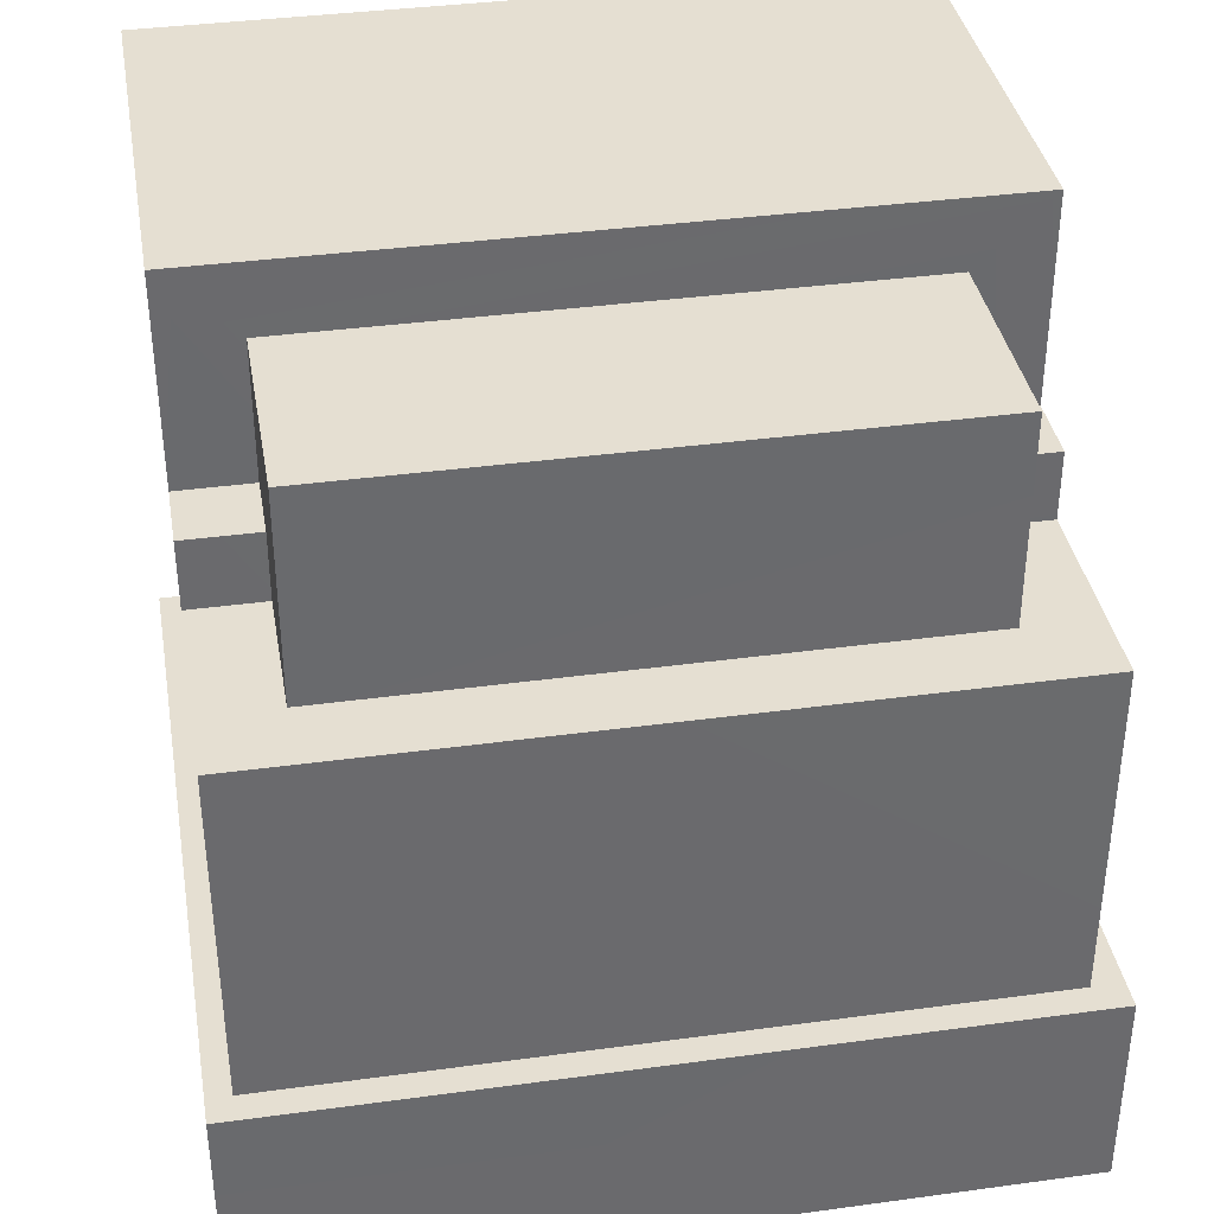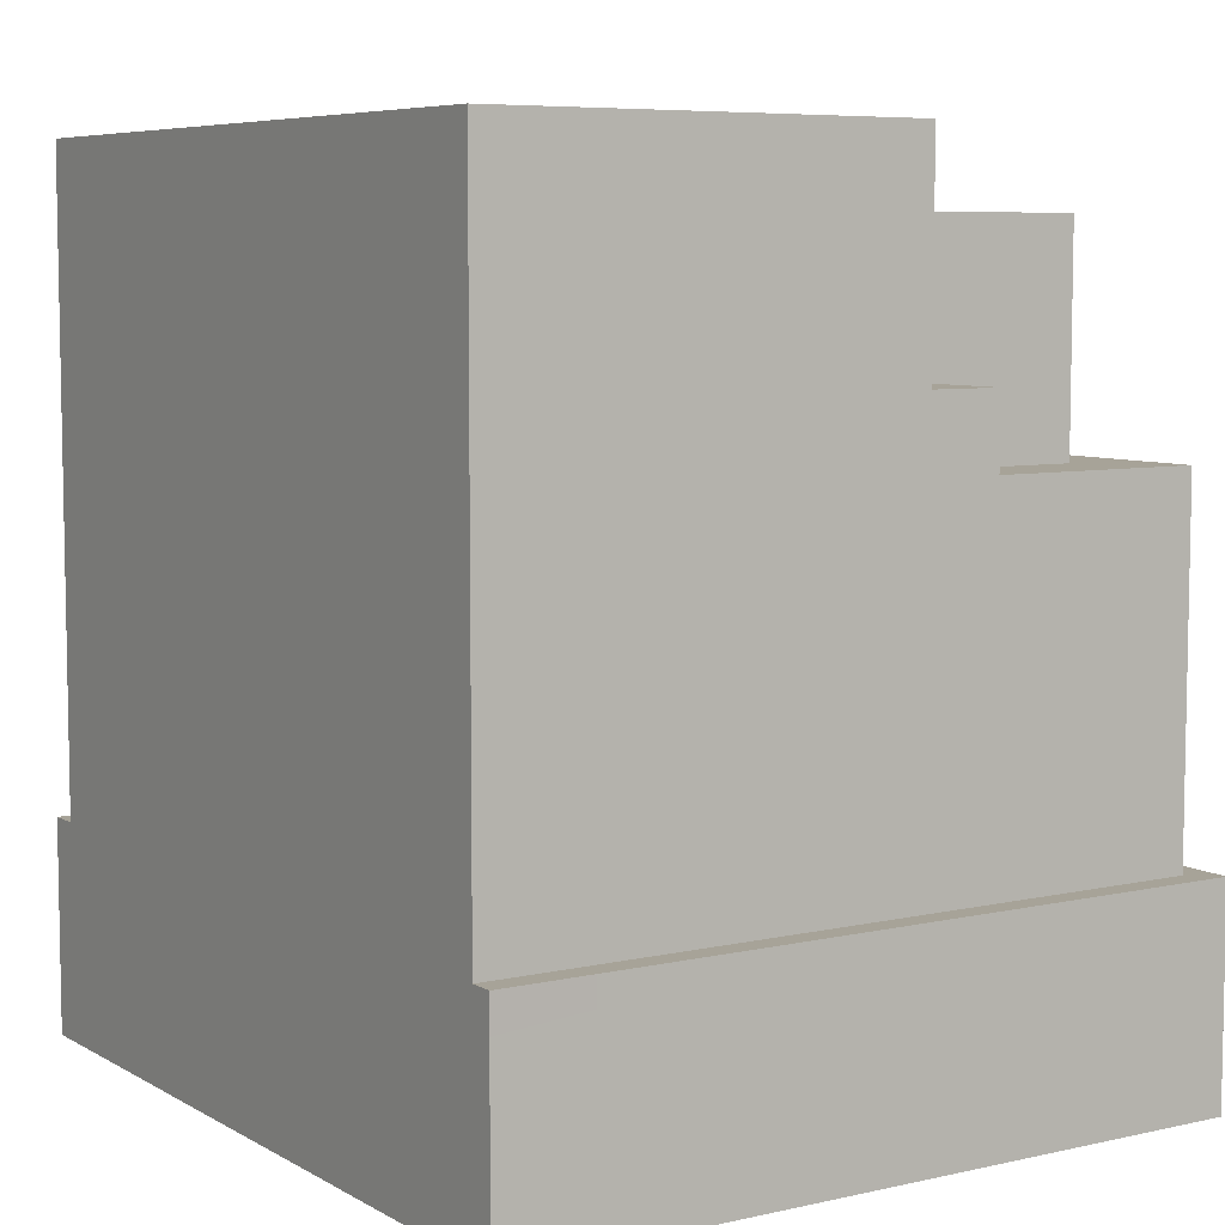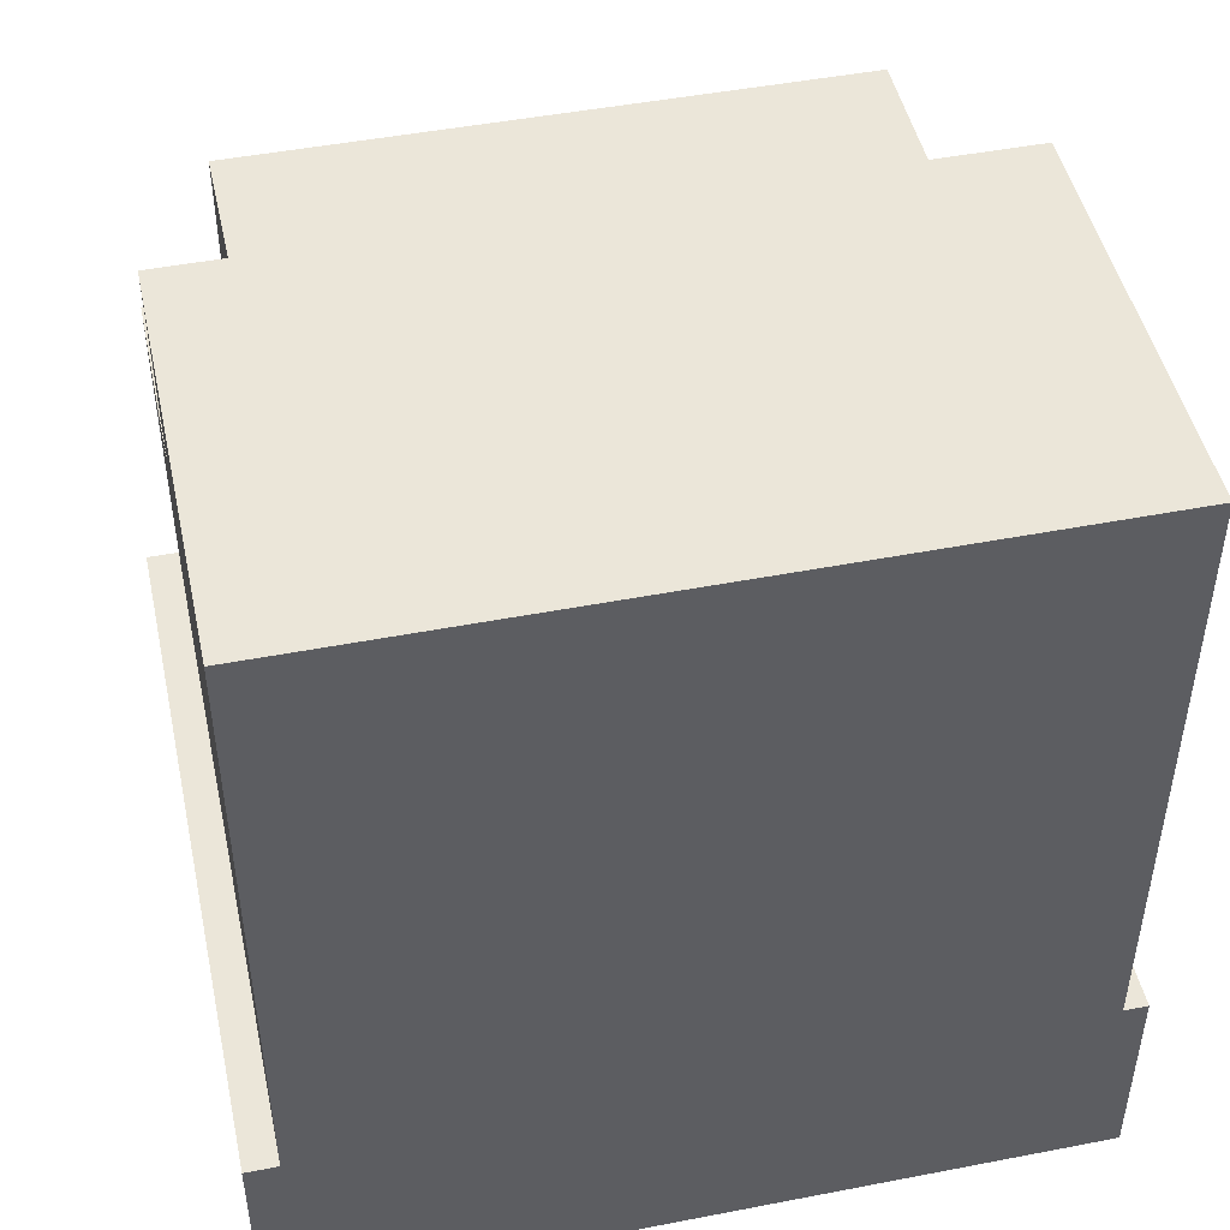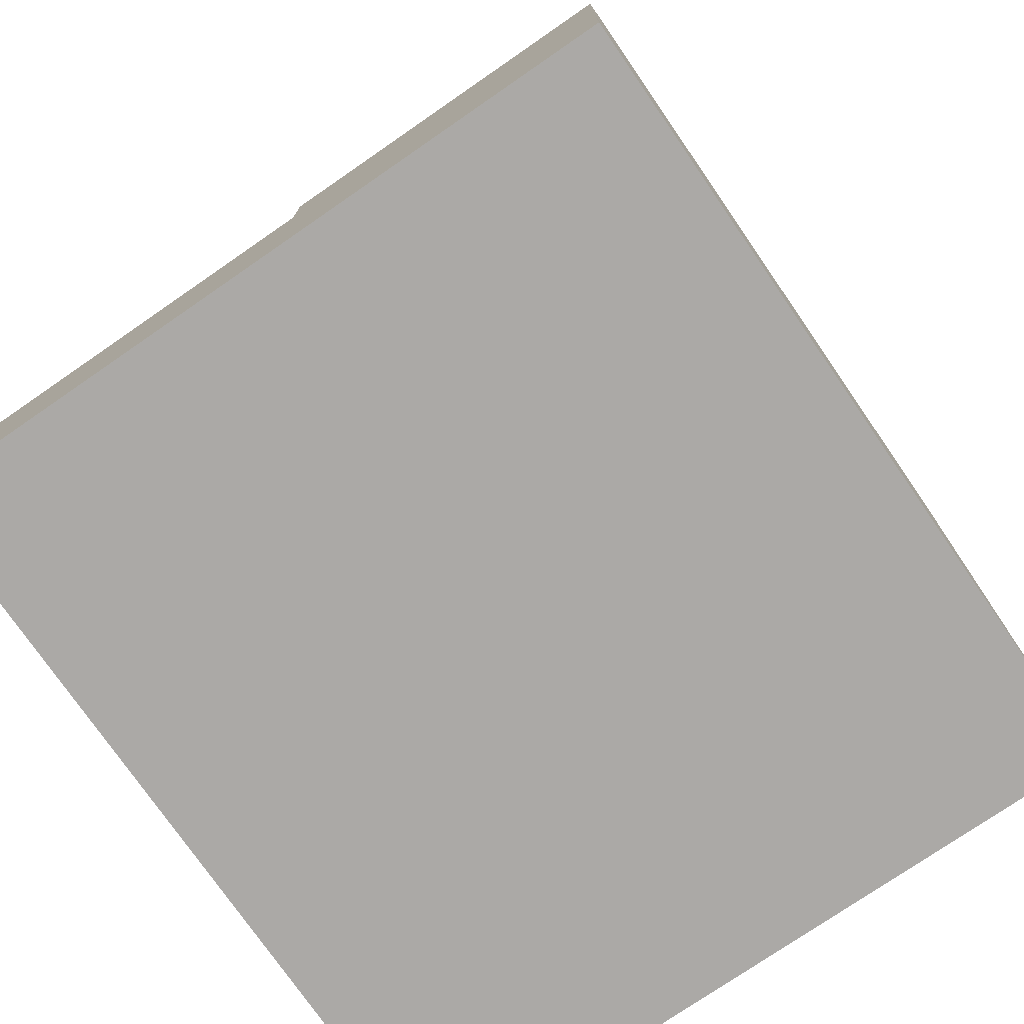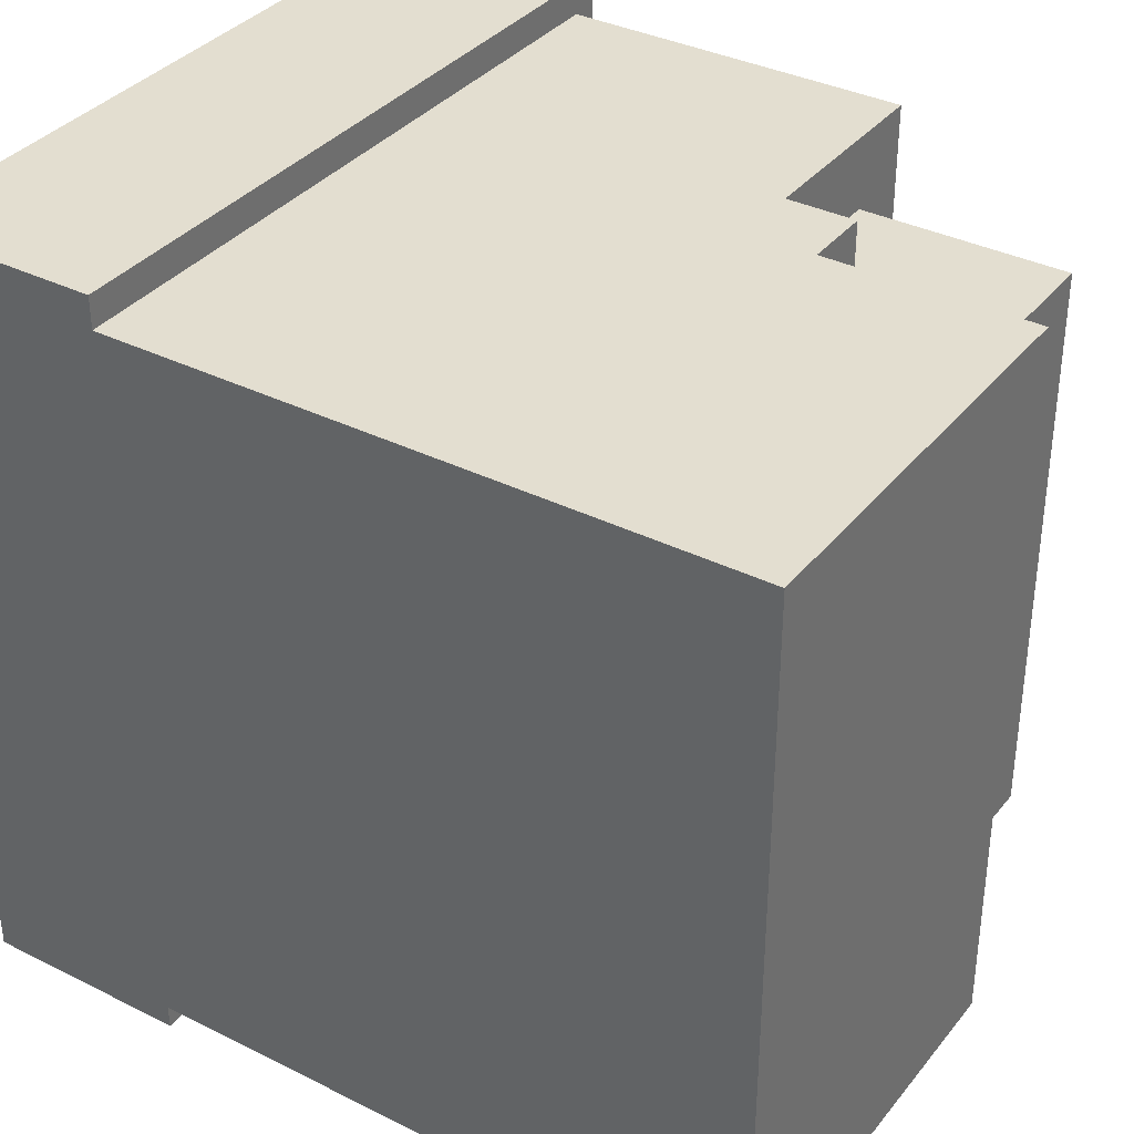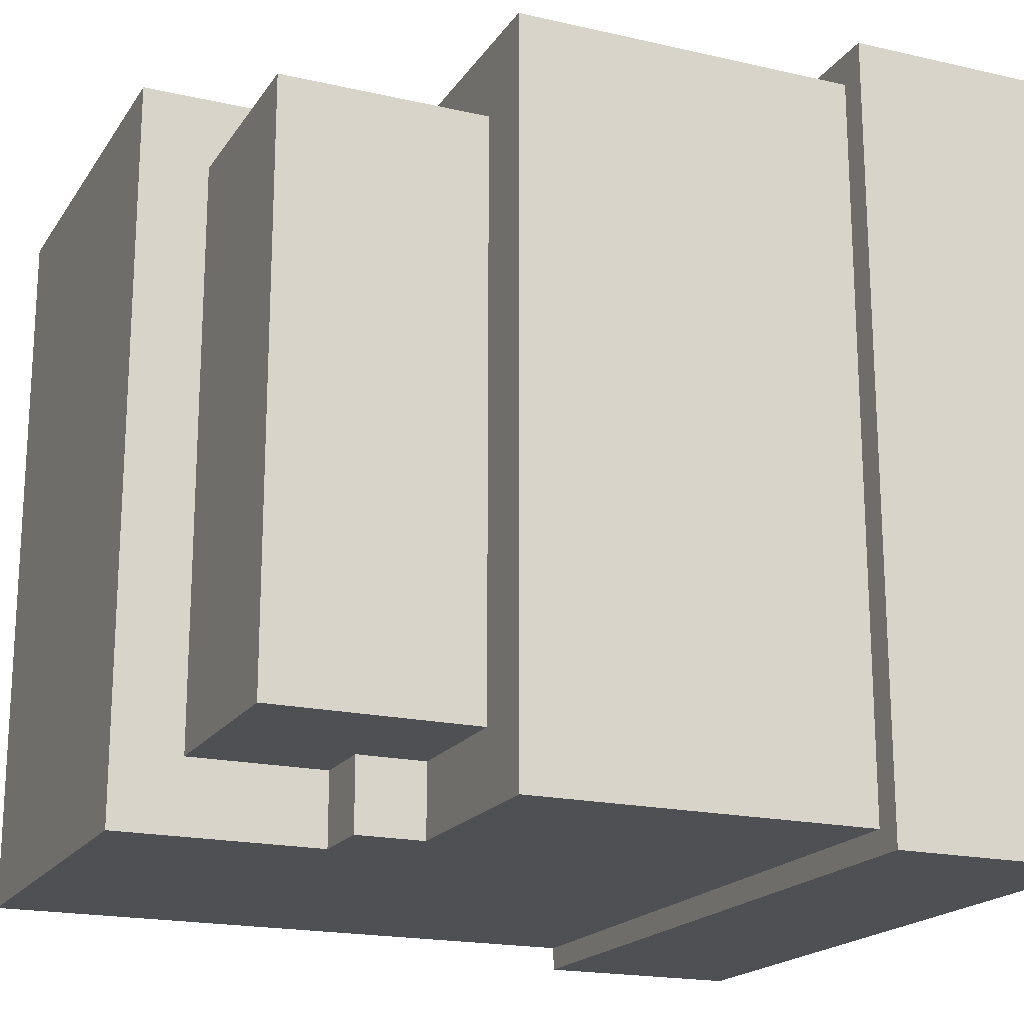
<metadata>
{"format":"obj","ext":"obj","renderer":"f3d","projection":"perspective","resolution":1024,"background":"white","views":[{"elev":37.3,"azim":-99.9,"up":"+Y"},{"elev":6.8,"azim":147.0,"up":"+Y"},{"elev":47.4,"azim":77.7,"up":"+Y"},{"elev":-75.6,"azim":34.6,"up":"+Y"},{"elev":35.7,"azim":123.3,"up":"+Z"},{"elev":-18.9,"azim":-113.6,"up":"+Z"}]}
</metadata>
<code>
g Armor_Almaz_3_right
v 0.03194 -0.1274 -0.1891
v -0.2031 0.04037 -0.1891
v -0.3038 0.04037 -0.1891
v -0.3038 -0.1274 -0.1891
v -0.2031 0.07393 -0.1891
v -0.1695 0.07393 -0.1891
v 0.03194 0.1746 -0.1891
v -0.1695 0.1746 -0.1891
v -0.3174 -0.1274 0.1817
v 0.03194 -0.1274 0.1817
v 0.03194 -0.2281 0.1817
v -0.3174 -0.2281 0.1817
v -0.1695 0.1746 0.1662
v 0.03194 0.1746 0.1662
v 0.03194 -0.1274 0.1662
v -0.1695 0.07393 0.1662
v -0.2031 0.07393 0.1662
v -0.2031 0.04037 0.1662
v -0.3038 0.04037 0.1662
v -0.3038 -0.1274 0.1662
v -0.2702 0.141 0.1307
v -0.2031 0.07393 0.1307
v -0.2031 0.04037 0.1307
v -0.2702 0.04037 0.1307
v -0.1695 0.07393 0.1307
v -0.1695 0.141 0.1307
v 0.03194 -0.1274 -0.1891
v -0.3038 -0.1274 -0.1891
v -0.3174 -0.1274 -0.2006
v 0.03194 -0.1274 -0.2006
v -0.3038 -0.1274 0.1662
v 0.03194 -0.1274 -0.2006
v -0.3174 -0.1274 -0.2006
v -0.3174 -0.2281 -0.2006
v 0.03194 -0.2281 -0.2006
v -0.1695 0.141 -0.1535
v -0.2702 0.141 -0.1535
v -0.2031 0.07393 -0.1535
v -0.1695 0.07393 -0.1535
v -0.2702 0.04037 -0.1535
v -0.2031 0.04037 -0.1535
v 0.03194 0.1746 0.1662
v 0.03194 0.1746 -0.1891
v 0.03194 -0.1274 -0.1891
v 0.03194 -0.1274 0.1662
v 0.03194 -0.1274 0.1817
v 0.03194 -0.1274 -0.2006
v 0.03194 -0.2281 -0.2006
v 0.03194 -0.2281 0.1817
v -0.3038 0.04037 -0.1891
v -0.3038 0.04037 0.1662
v -0.3038 -0.1274 0.1662
v -0.3038 -0.1274 -0.1891
v -0.3174 -0.1274 -0.2006
v -0.3174 -0.1274 0.1817
v -0.3174 -0.2281 0.1817
v -0.3174 -0.2281 -0.2006
v -0.2702 0.141 -0.1535
v -0.2702 0.141 0.1307
v -0.2702 0.04037 0.1307
v -0.2702 0.04037 -0.1535
v -0.1695 0.141 0.1307
v -0.1695 0.1746 0.1662
v -0.1695 0.07393 0.1662
v -0.1695 0.07393 0.1307
v -0.1695 0.141 -0.1535
v -0.1695 0.1746 -0.1891
v -0.1695 0.07393 -0.1535
v -0.1695 0.07393 -0.1891
v -0.2031 0.07393 0.1307
v -0.2031 0.07393 0.1662
v -0.2031 0.04037 0.1662
v -0.2031 0.04037 0.1307
v -0.2031 0.07393 -0.1891
v -0.2031 0.07393 -0.1535
v -0.2031 0.04037 -0.1535
v -0.2031 0.04037 -0.1891
v 0.03194 0.1746 0.1662
v -0.1695 0.1746 0.1662
v -0.1695 0.1746 -0.1891
v 0.03194 0.1746 -0.1891
v -0.3038 -0.1274 0.1662
v -0.3174 -0.1274 0.1817
v -0.3174 -0.1274 -0.2006
v 0.03194 -0.1274 0.1817
v 0.03194 -0.1274 0.1662
v -0.1695 0.141 0.1307
v -0.2702 0.141 0.1307
v -0.2702 0.141 -0.1535
v -0.1695 0.141 -0.1535
v -0.2702 0.04037 0.1307
v -0.3038 0.04037 0.1662
v -0.3038 0.04037 -0.1891
v -0.2702 0.04037 -0.1535
v -0.2031 0.04037 -0.1535
v -0.2031 0.04037 -0.1891
v -0.2031 0.04037 0.1662
v -0.2031 0.04037 0.1307
v -0.1695 0.07393 0.1662
v -0.2031 0.07393 0.1662
v -0.2031 0.07393 0.1307
v -0.1695 0.07393 0.1307
v -0.1695 0.07393 -0.1535
v -0.2031 0.07393 -0.1535
v -0.2031 0.07393 -0.1891
v -0.1695 0.07393 -0.1891
v 0.03194 -0.2281 -0.2006
v -0.3174 -0.2281 -0.2006
v -0.3174 -0.2281 0.1817
v 0.03194 -0.2281 0.1817
g Armor_Almaz_3_right_0
f 3 2 1
f 4 3 1
f 2 5 1
f 5 6 1
f 1 6 7
f 6 8 7
f 11 10 9
f 12 11 9
f 15 14 13
f 16 15 13
f 15 16 17
f 18 15 17
f 15 18 19
f 20 15 19
f 23 22 21
f 24 23 21
f 21 22 25
f 26 21 25
f 29 28 27
f 30 29 27
f 28 29 31
f 34 33 32
f 35 34 32
f 38 37 36
f 39 38 36
f 40 37 38
f 41 40 38
f 44 43 42
f 45 44 42
f 48 47 46
f 49 48 46
f 52 51 50
f 53 52 50
f 56 55 54
f 57 56 54
f 60 59 58
f 61 60 58
f 64 63 62
f 65 64 62
f 62 63 66
f 63 67 66
f 68 66 67
f 69 68 67
f 72 71 70
f 73 72 70
f 76 75 74
f 77 76 74
f 80 79 78
f 81 80 78
f 84 83 82
f 82 83 85
f 86 82 85
f 89 88 87
f 90 89 87
f 93 92 91
f 94 93 91
f 93 94 95
f 96 93 95
f 91 92 97
f 98 91 97
f 101 100 99
f 102 101 99
f 105 104 103
f 106 105 103
f 109 108 107
f 110 109 107

</code>
